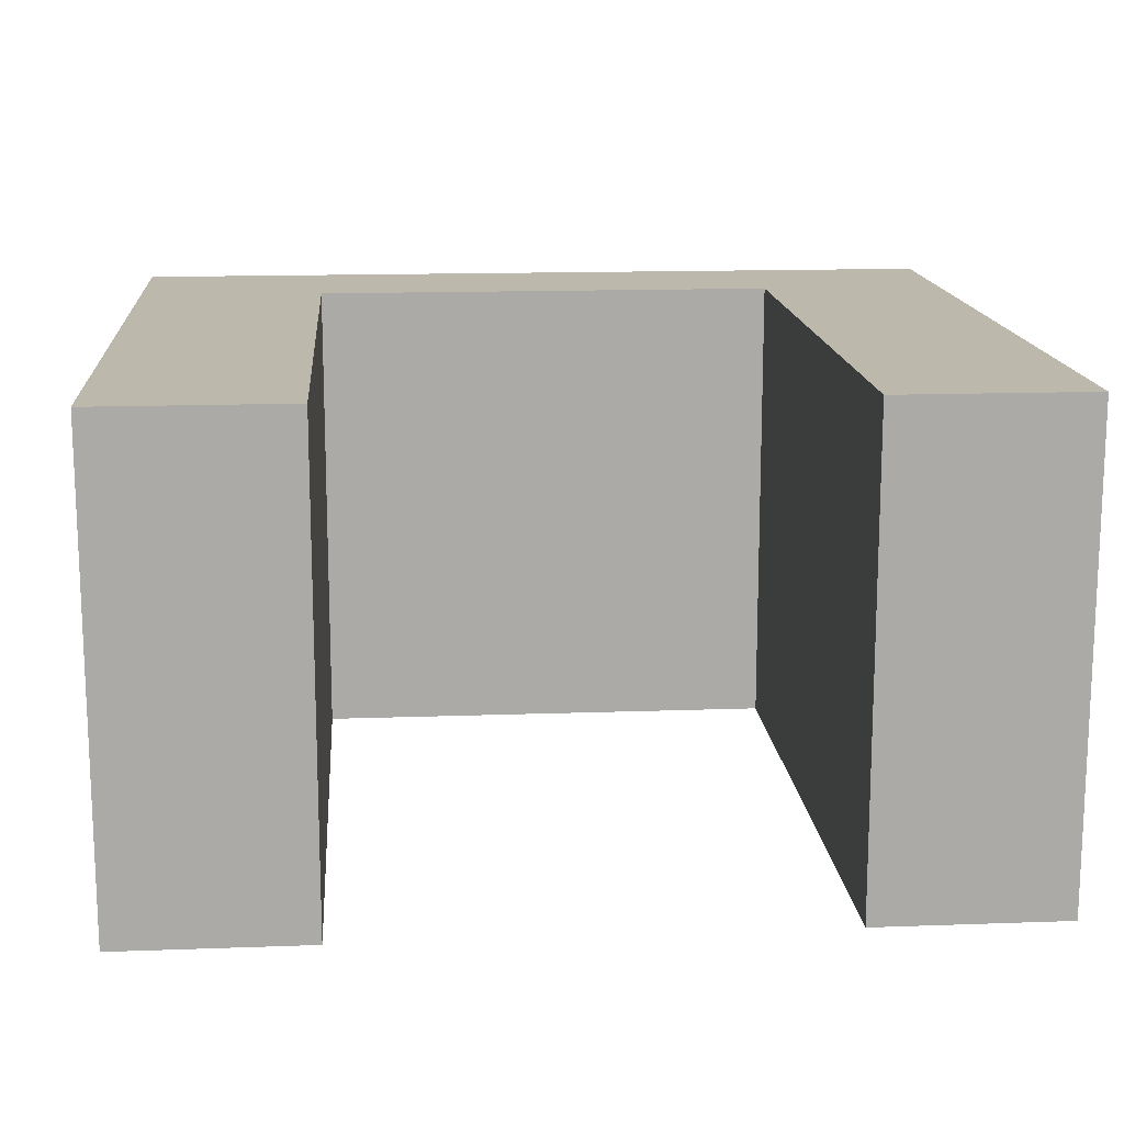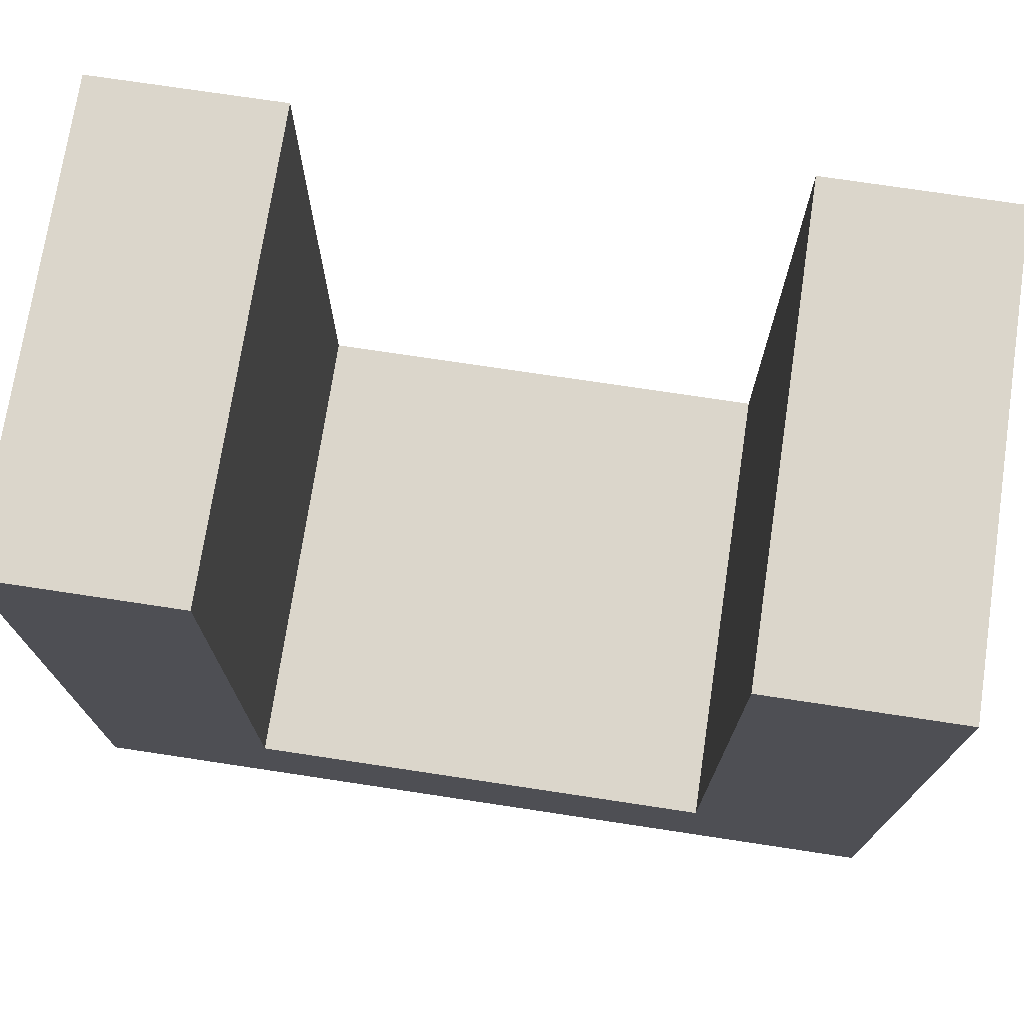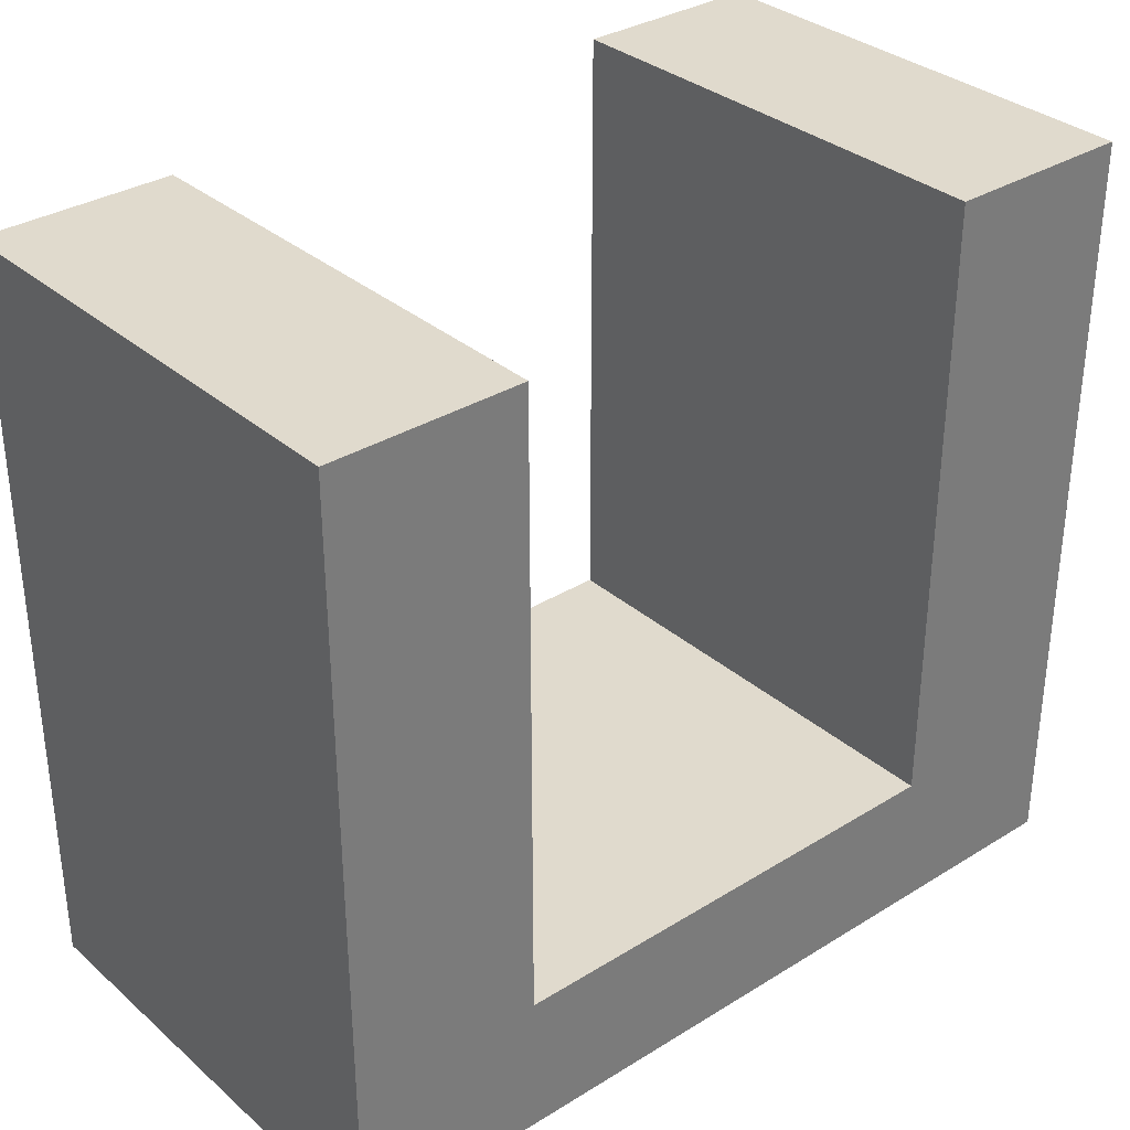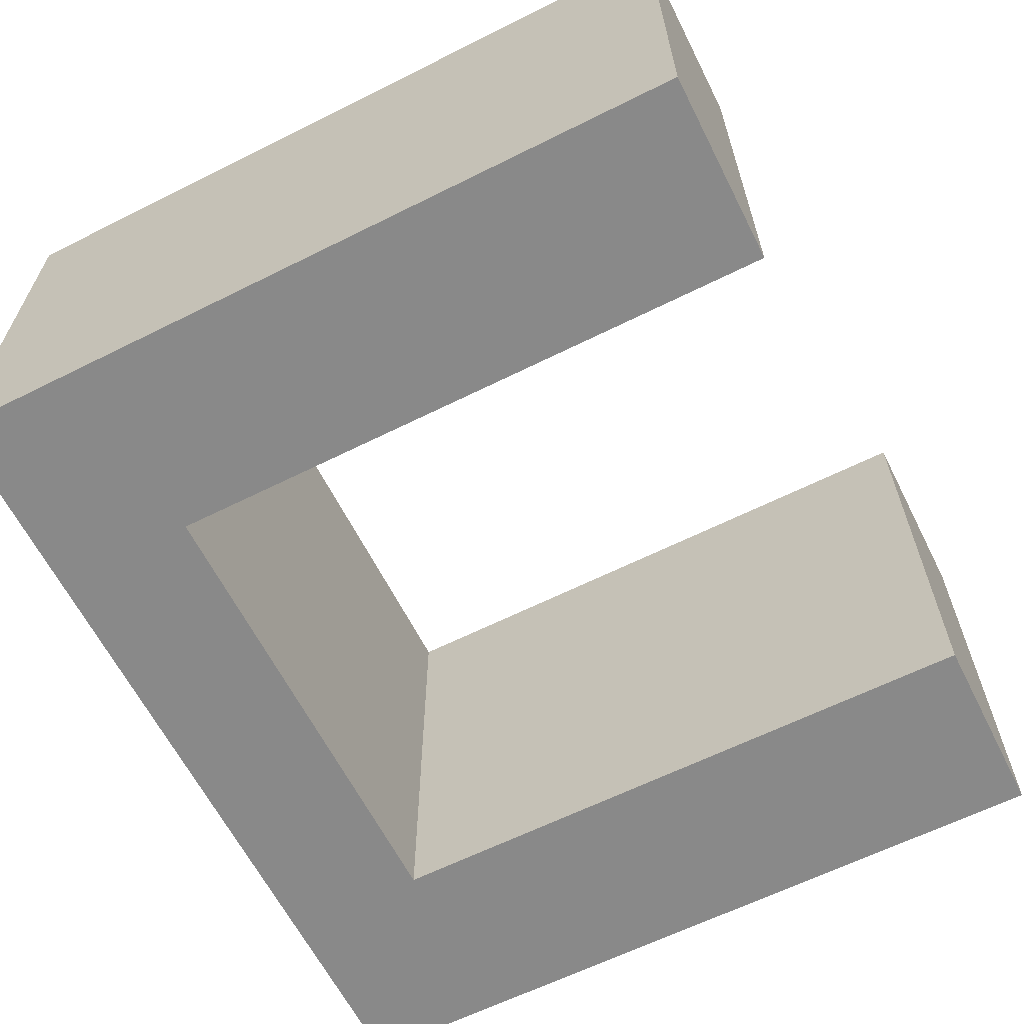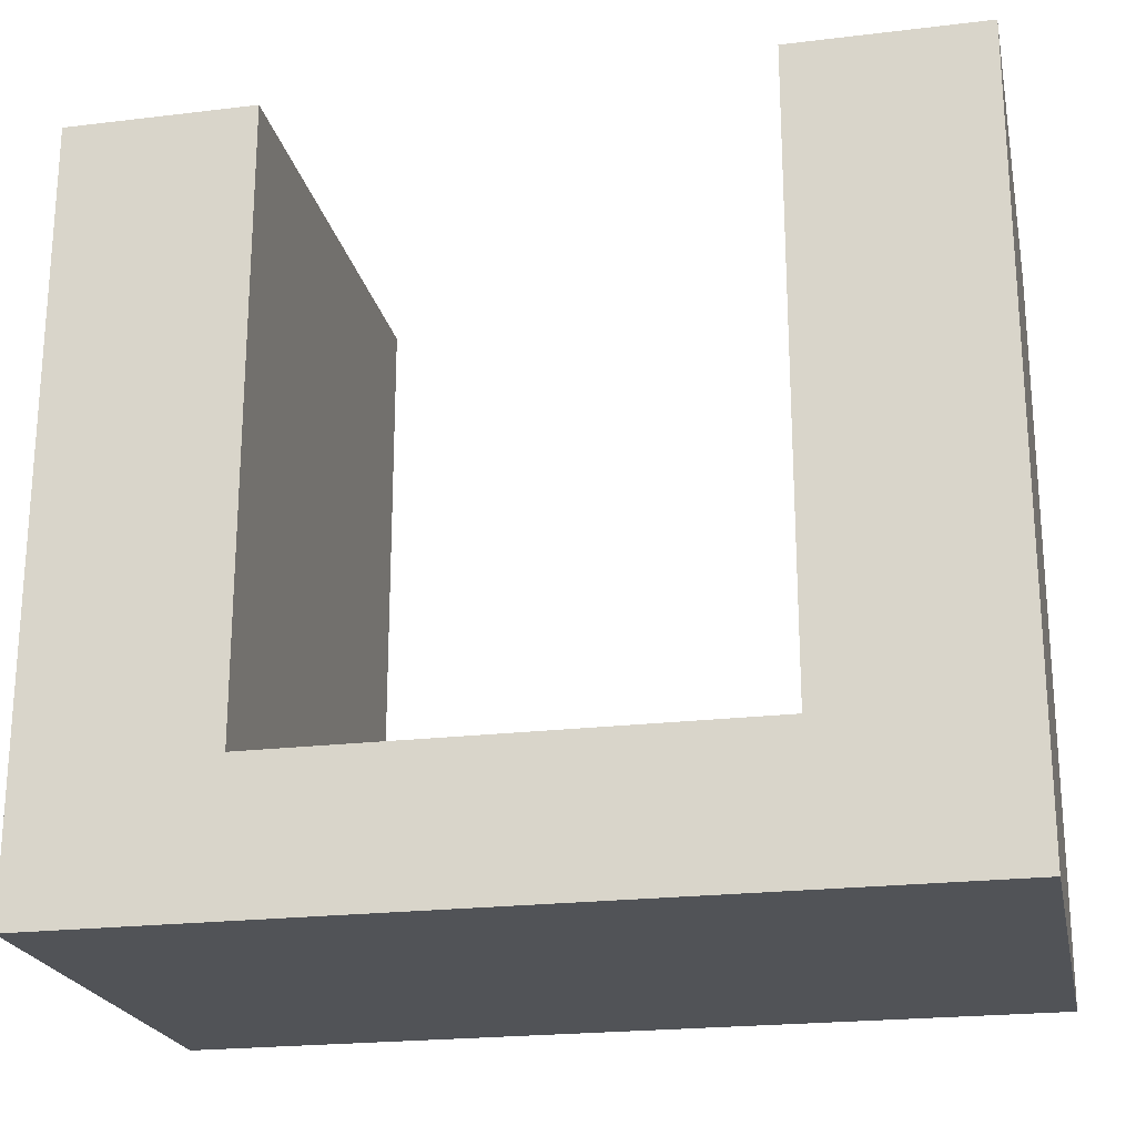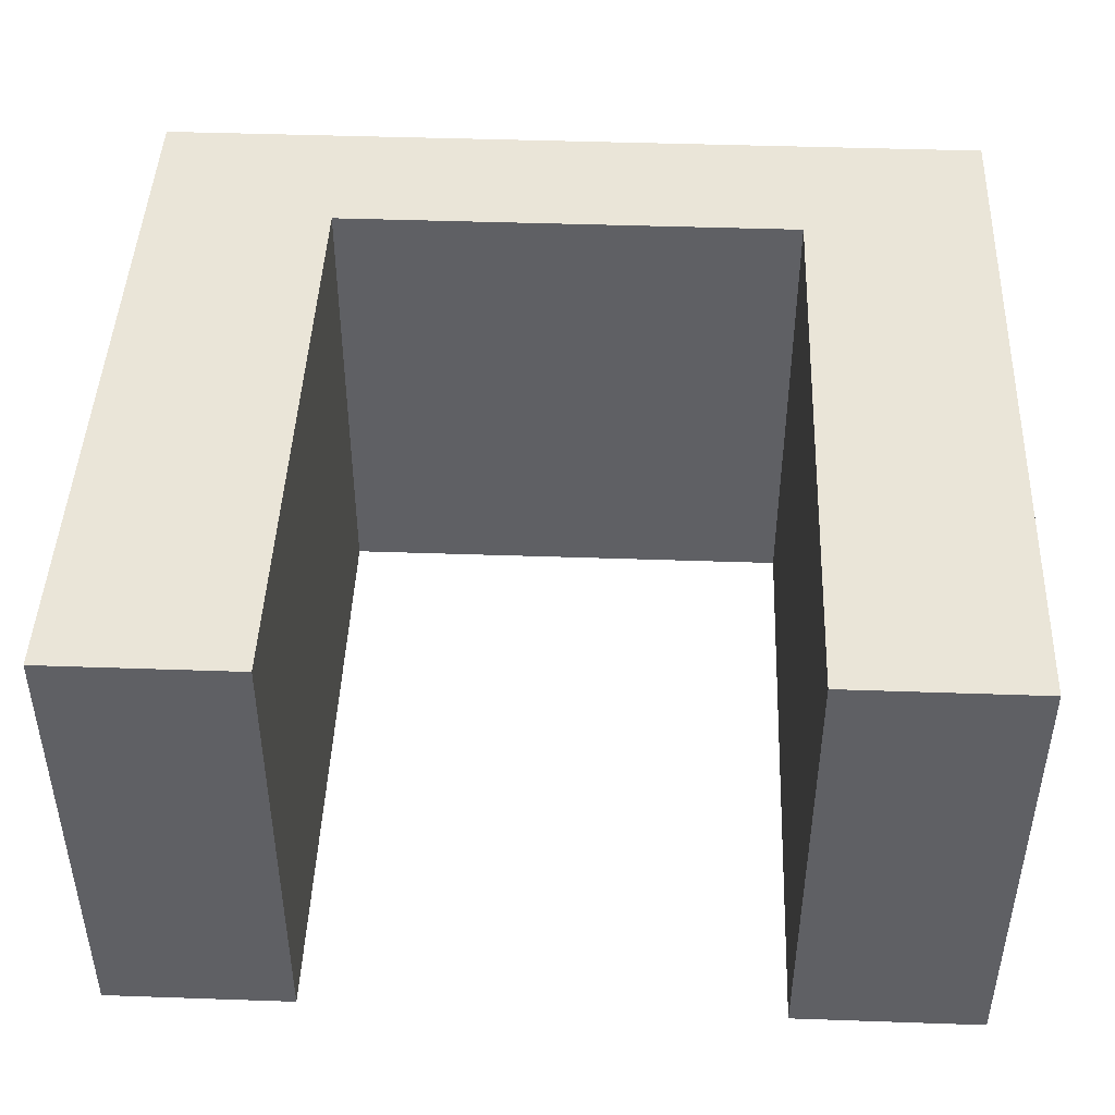
<metadata>
{"format":"obj","ext":"obj","renderer":"f3d","projection":"perspective","resolution":1024,"background":"white","views":[{"elev":14.7,"azim":-4.5,"up":"+Y"},{"elev":73.5,"azim":8.6,"up":"+Z"},{"elev":33.1,"azim":-40.4,"up":"+Z"},{"elev":-63.0,"azim":-63.2,"up":"+Y"},{"elev":-22.1,"azim":-168.2,"up":"+Z"},{"elev":45.1,"azim":2.3,"up":"+Y"}]}
</metadata>
<code>
o
v 7.3 4.8 0.8
v 7.3 4.8 -0.8
v 7.3 5.8 0.8
v 7.3 5.8 -0.8
v 8.7 4.8 0.8
v 8.7 4.8 -0.5
v 8.7 5.8 0.8
v 8.7 5.8 -0.5
v 7.7 4.8 0.8
v 7.7 4.8 -0.5
v 7.7 5.8 0.8
v 7.7 5.8 -0.5
v 9.1 4.8 0.8
v 9.1 4.8 -0.8
v 9.1 5.8 0.8
v 9.1 5.8 -0.8
v 7.3 4.8 0.8
v 7.3 5.8 0.8
v 7.7 4.8 0.8
v 7.7 5.8 0.8
v 8.7 4.8 0.8
v 8.7 5.8 0.8
v 9.1 4.8 0.8
v 9.1 5.8 0.8
v 7.7 4.8 -0.5
v 7.7 5.8 -0.5
v 8.7 4.8 -0.5
v 8.7 5.8 -0.5
v 7.3 4.8 -0.8
v 7.3 5.8 -0.8
v 9.1 4.8 -0.8
v 9.1 5.8 -0.8
v 7.3 4.8 0.8
v 7.7 4.8 0.8
v 8.7 4.8 0.8
v 9.1 4.8 0.8
v 7.7 4.8 -0.5
v 8.7 4.8 -0.5
v 7.3 4.8 -0.8
v 9.1 4.8 -0.8
v 7.3 5.8 0.8
v 7.7 5.8 0.8
v 8.7 5.8 0.8
v 9.1 5.8 0.8
v 7.7 5.8 -0.5
v 8.7 5.8 -0.5
v 7.3 5.8 -0.8
v 9.1 5.8 -0.8
f 3 2 1
f 4 2 3
f 7 6 5
f 8 6 7
f 9 10 11
f 11 10 12
f 13 14 15
f 15 14 16
f 19 18 17
f 20 18 19
f 23 22 21
f 24 22 23
f 27 26 25
f 28 26 27
f 29 30 31
f 31 30 32
f 37 34 33
f 38 36 35
f 39 37 33
f 39 38 37
f 40 36 38
f 40 38 39
f 41 42 45
f 43 44 46
f 41 45 47
f 45 46 47
f 46 44 48
f 47 46 48

</code>
